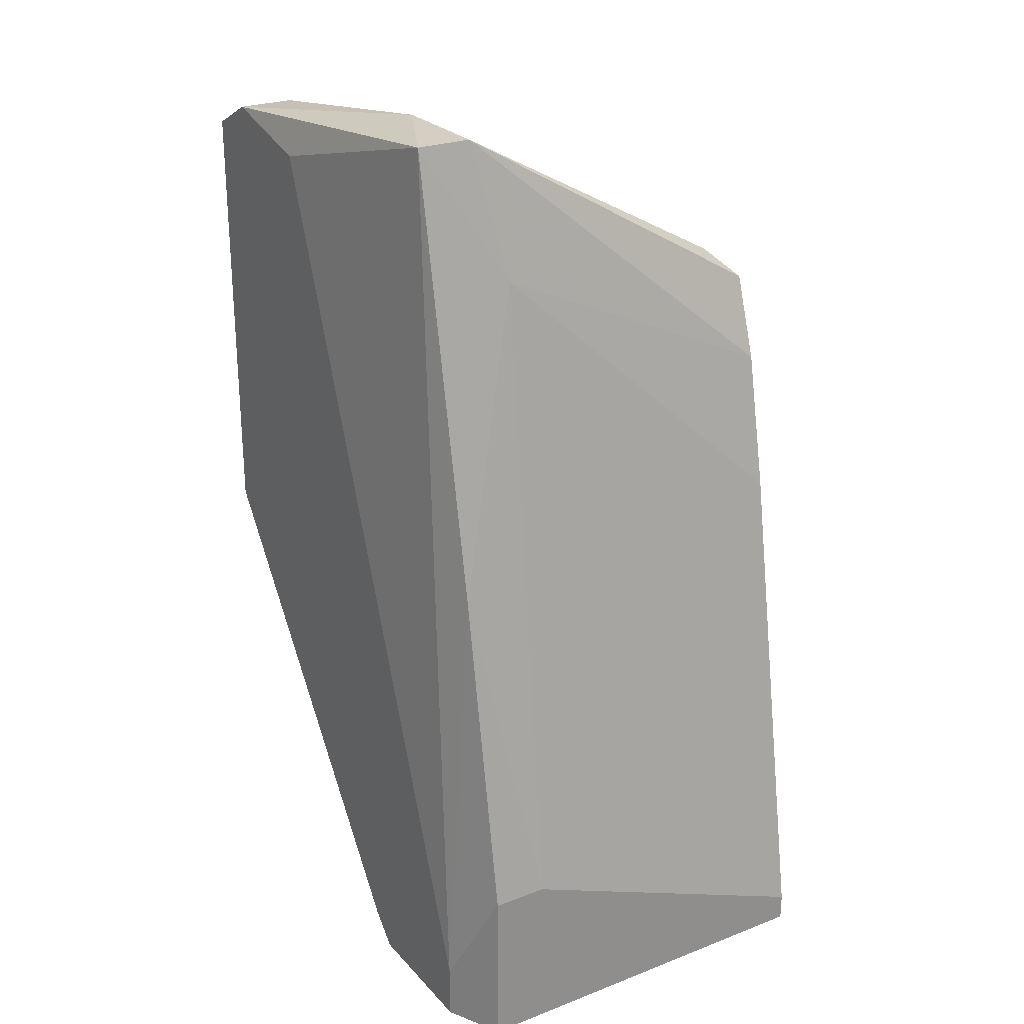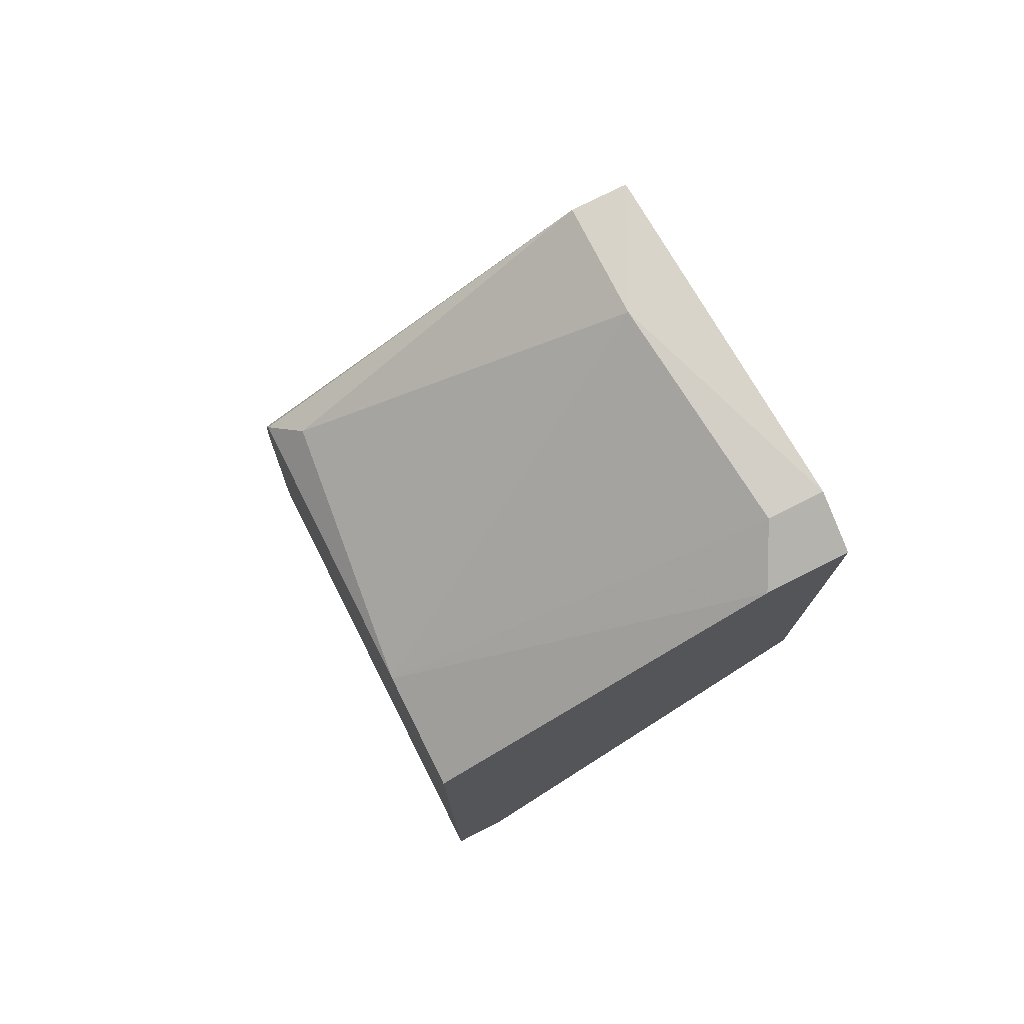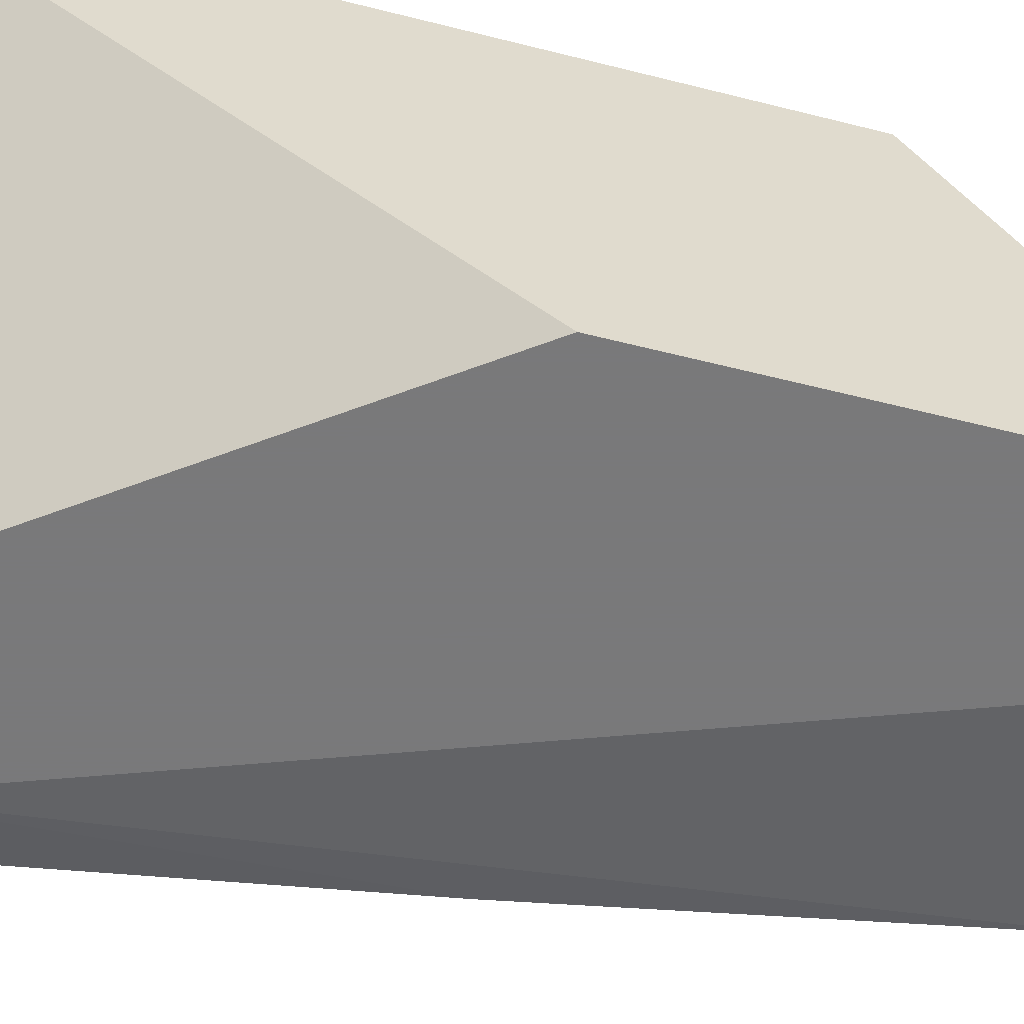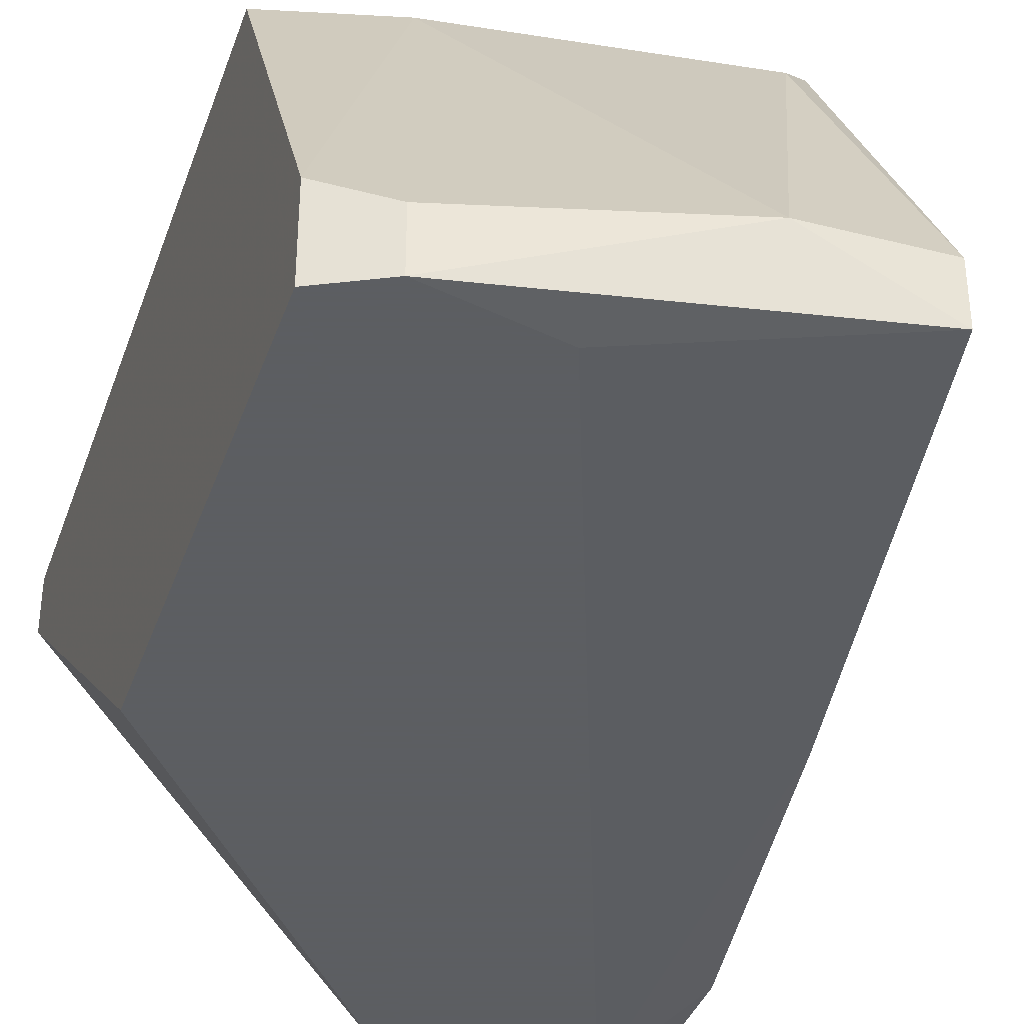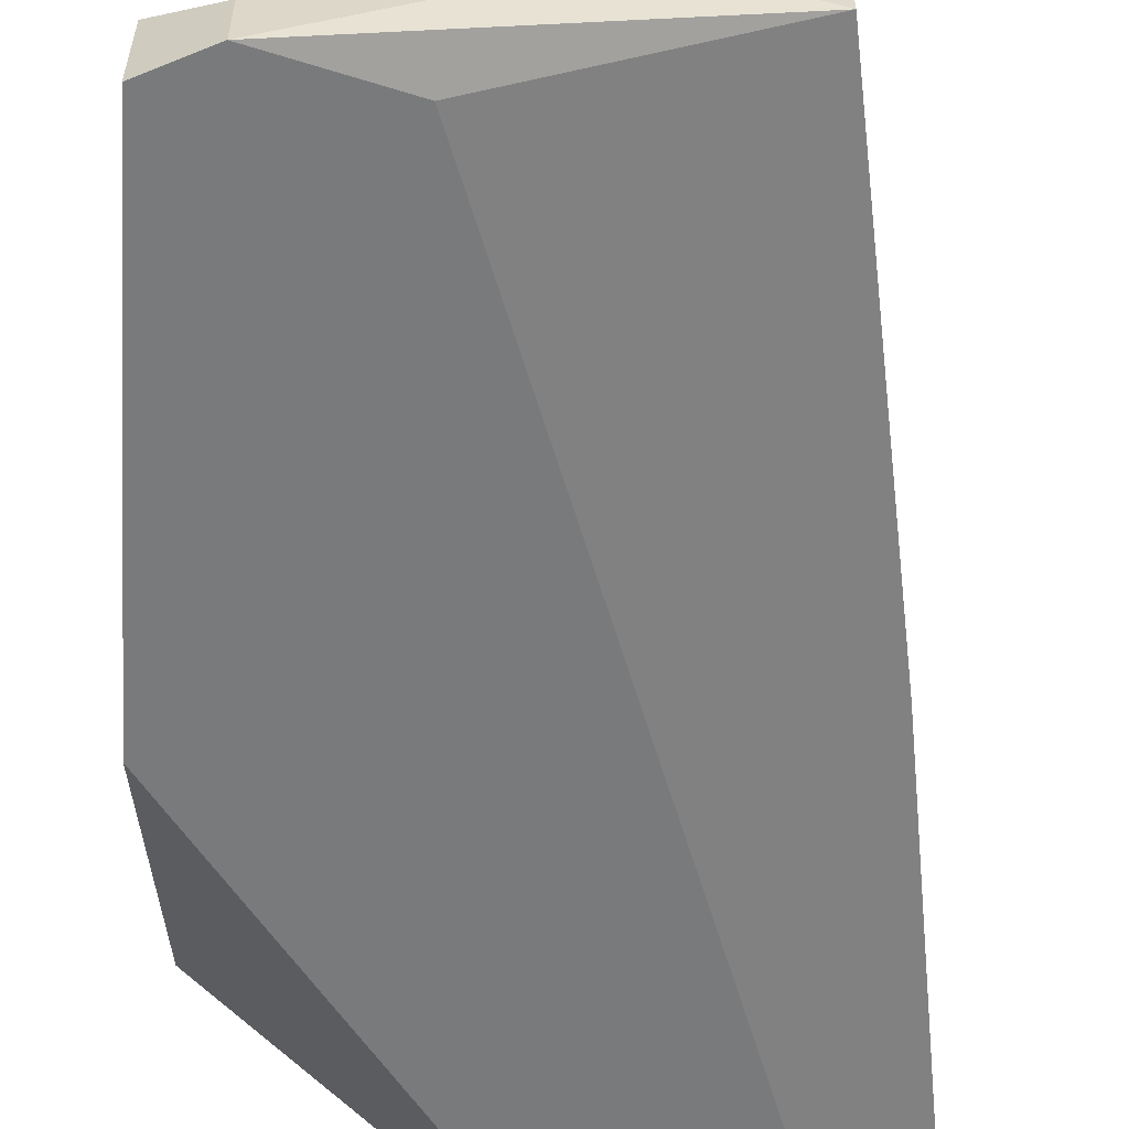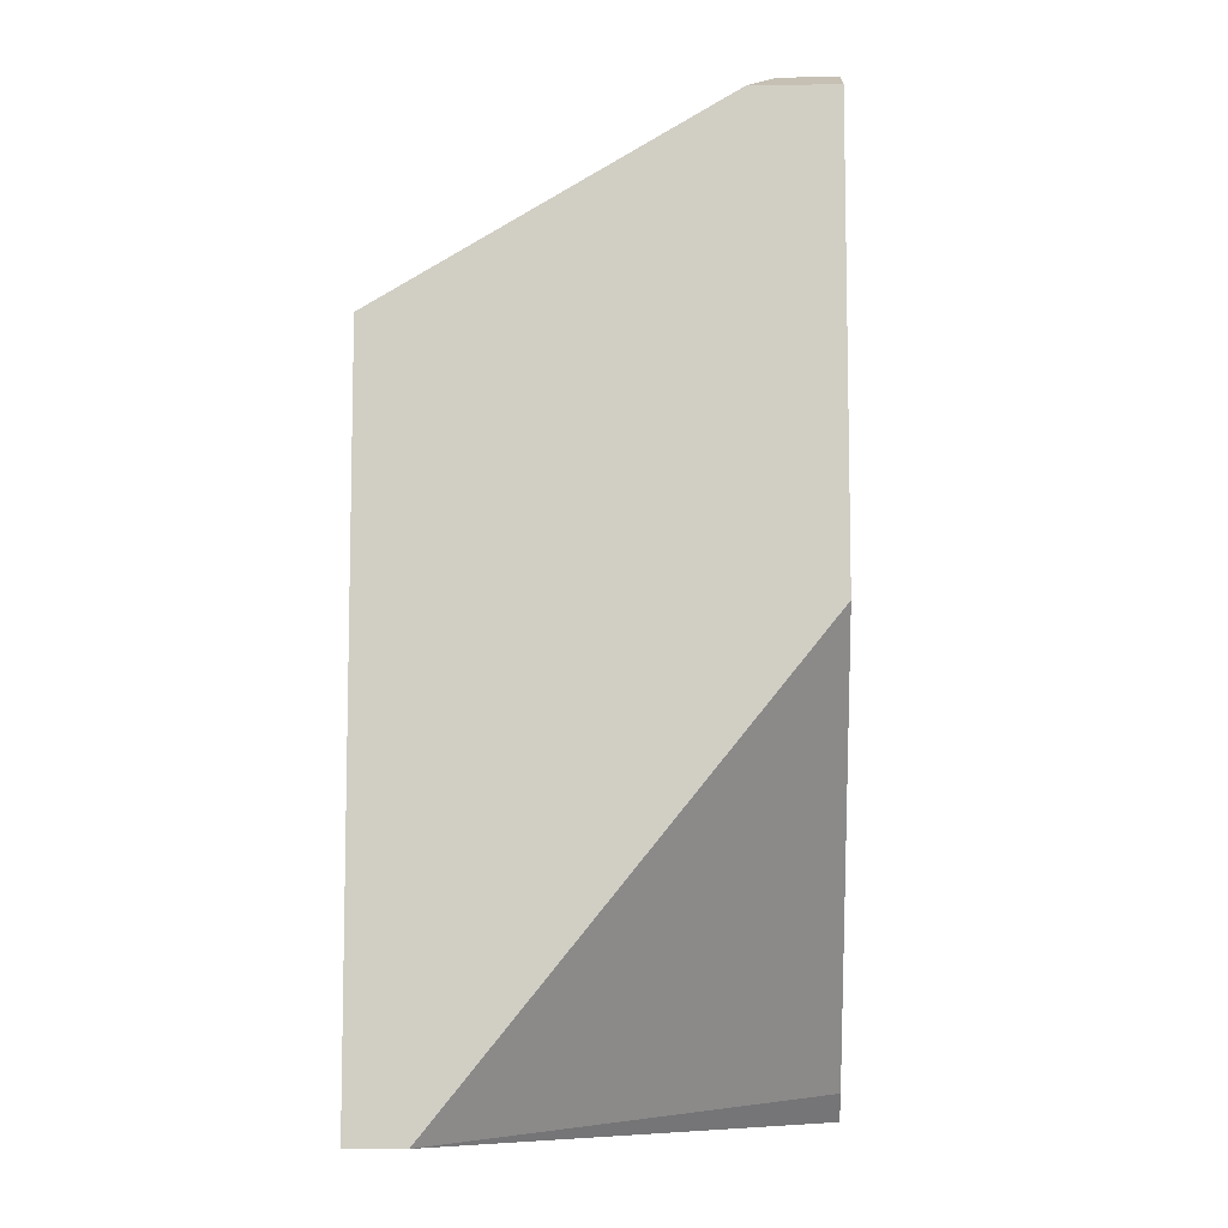
<metadata>
{"format":"obj","ext":"obj","renderer":"f3d","projection":"perspective","resolution":1024,"background":"white","views":[{"elev":25.4,"azim":58.3,"up":"+Z"},{"elev":76.0,"azim":-116.8,"up":"+Z"},{"elev":-57.8,"azim":-104.7,"up":"+Y"},{"elev":-37.4,"azim":-18.2,"up":"+Y"},{"elev":-58.0,"azim":-3.8,"up":"+Y"},{"elev":-8.2,"azim":-87.3,"up":"+Z"}]}
</metadata>
<code>
v 0.048 0.003292 0.01866
v 0.02952 -0.01404 0.01521
v 0.02952 -0.01404 0.03369
v 0.02952 0.000979 -0.003284
v 0.02952 -0.01057 0.03369
v 0.02952 0.003292 -0.003284
v 0.02952 0.003292 0.0256
v 0.04453 0.002135 0.02907
v 0.04107 -0.01057 0.036
v 0.04685 -0.009414 0.03022
v 0.04685 0.003292 0.02445
v 0.04338 -0.01404 -0.003284
v 0.03414 0.003292 0.02676
v 0.03645 -0.01404 0.03369
v 0.04916 -0.01404 -0.003284
v 0.04916 -0.01404 -0.000973
v 0.04916 -0.01288 0.01751
v 0.04569 -0.01057 0.036
v 0.04569 -0.01288 0.036
v 0.04569 0.003292 0.02791
v 0.04222 -0.01404 -0.002127
v 0.05147 -0.01057 0.003649
v 0.05147 -0.01288 -0.003284
v 0.05147 -0.01288 0.003649
v 0.05147 0.003292 -0.002127
v 0.05147 0.003292 -0.003284
v 0.03183 -0.01172 0.03484
v 0.03183 -0.01404 0.03484
f 19 16 17
f 22 24 26
f 6 26 12
f 6 3 7
f 26 6 7
f 3 6 2
f 12 3 2
f 26 7 11
f 12 26 15
f 3 12 15
f 6 12 4
f 2 6 4
f 3 15 14
f 26 24 23
f 24 15 23
f 15 26 23
f 19 18 9
f 18 8 9
f 26 11 1
f 11 7 13
f 9 8 13
f 27 9 13
f 18 19 10
f 11 18 10
f 22 1 10
f 1 11 10
f 18 11 20
f 8 18 20
f 13 8 20
f 11 13 20
f 12 2 21
f 4 12 21
f 2 4 21
f 7 3 5
f 3 27 5
f 13 7 5
f 27 13 5
f 22 26 25
f 1 22 25
f 26 1 25
f 27 3 28
f 3 14 28
f 14 19 28
f 19 9 28
f 9 27 28
f 15 24 16
f 19 14 16
f 14 15 16
f 24 22 17
f 22 10 17
f 10 19 17
f 16 24 17

</code>
